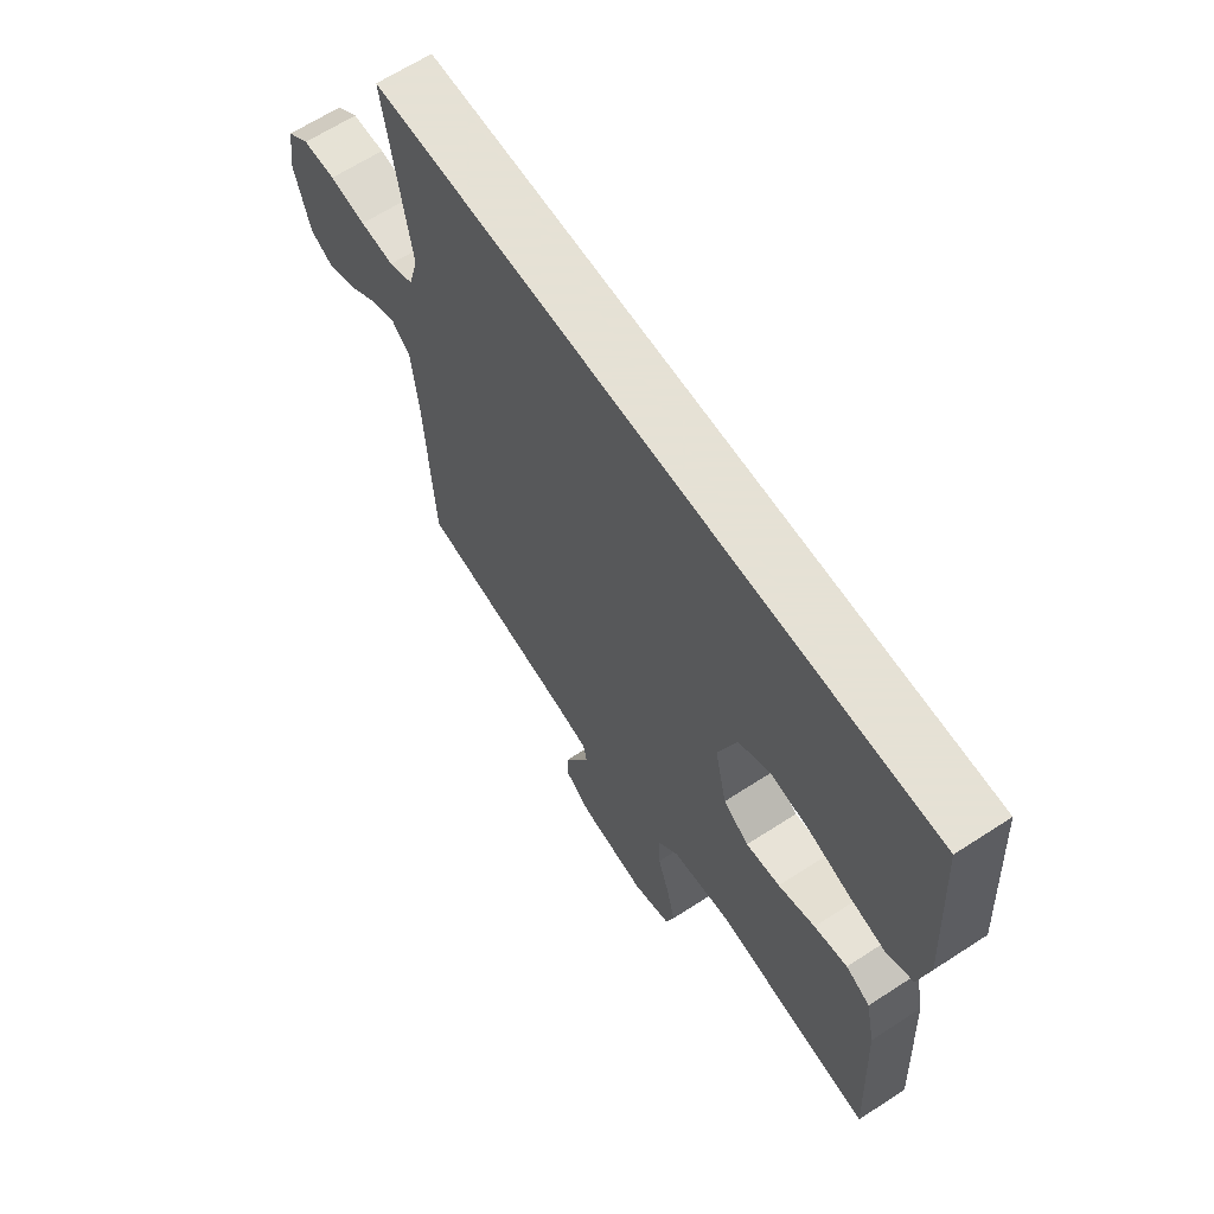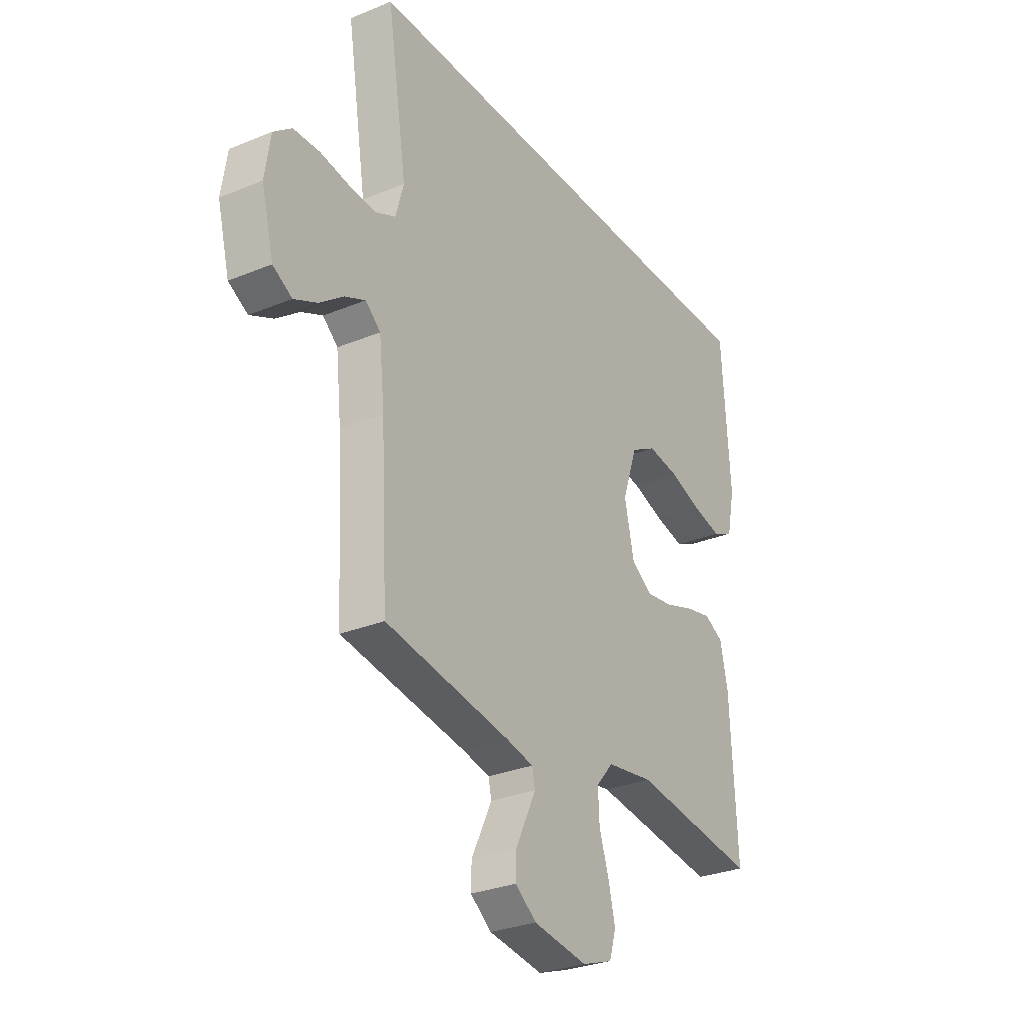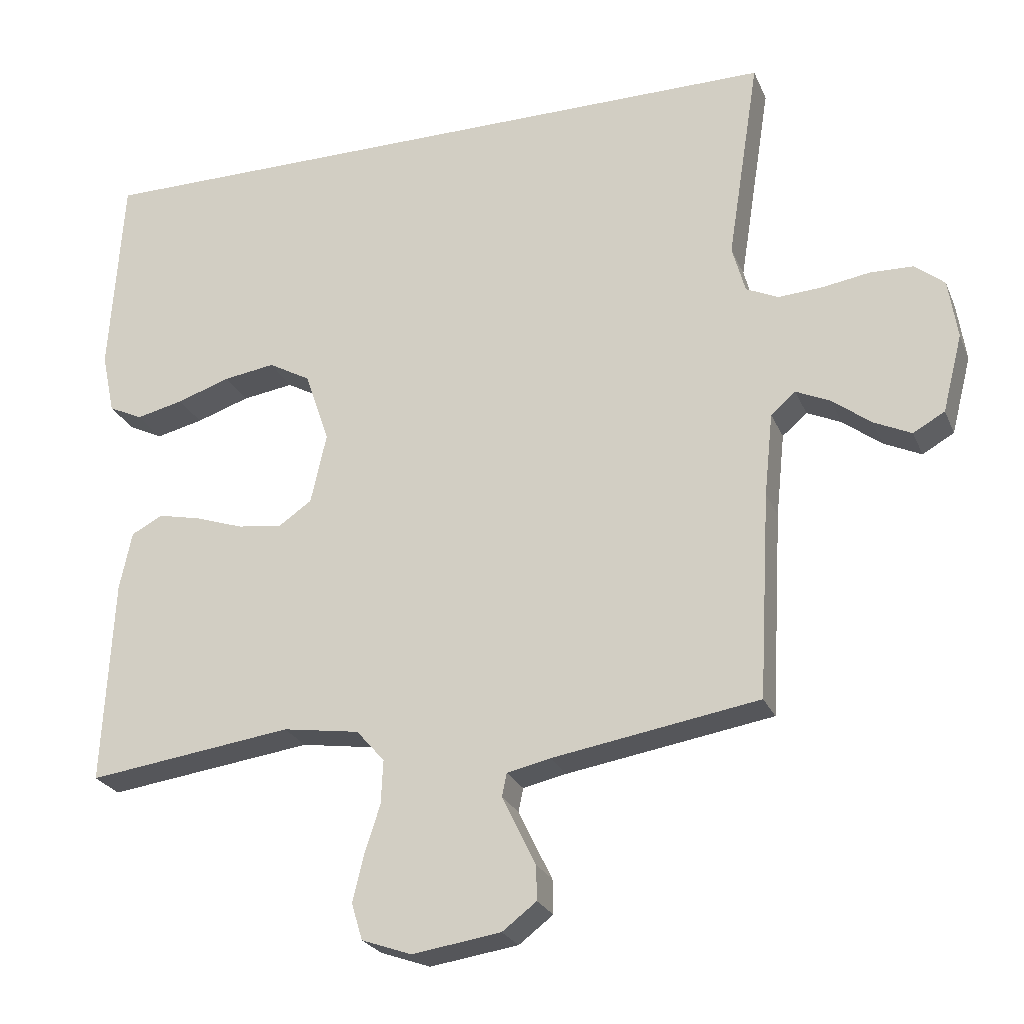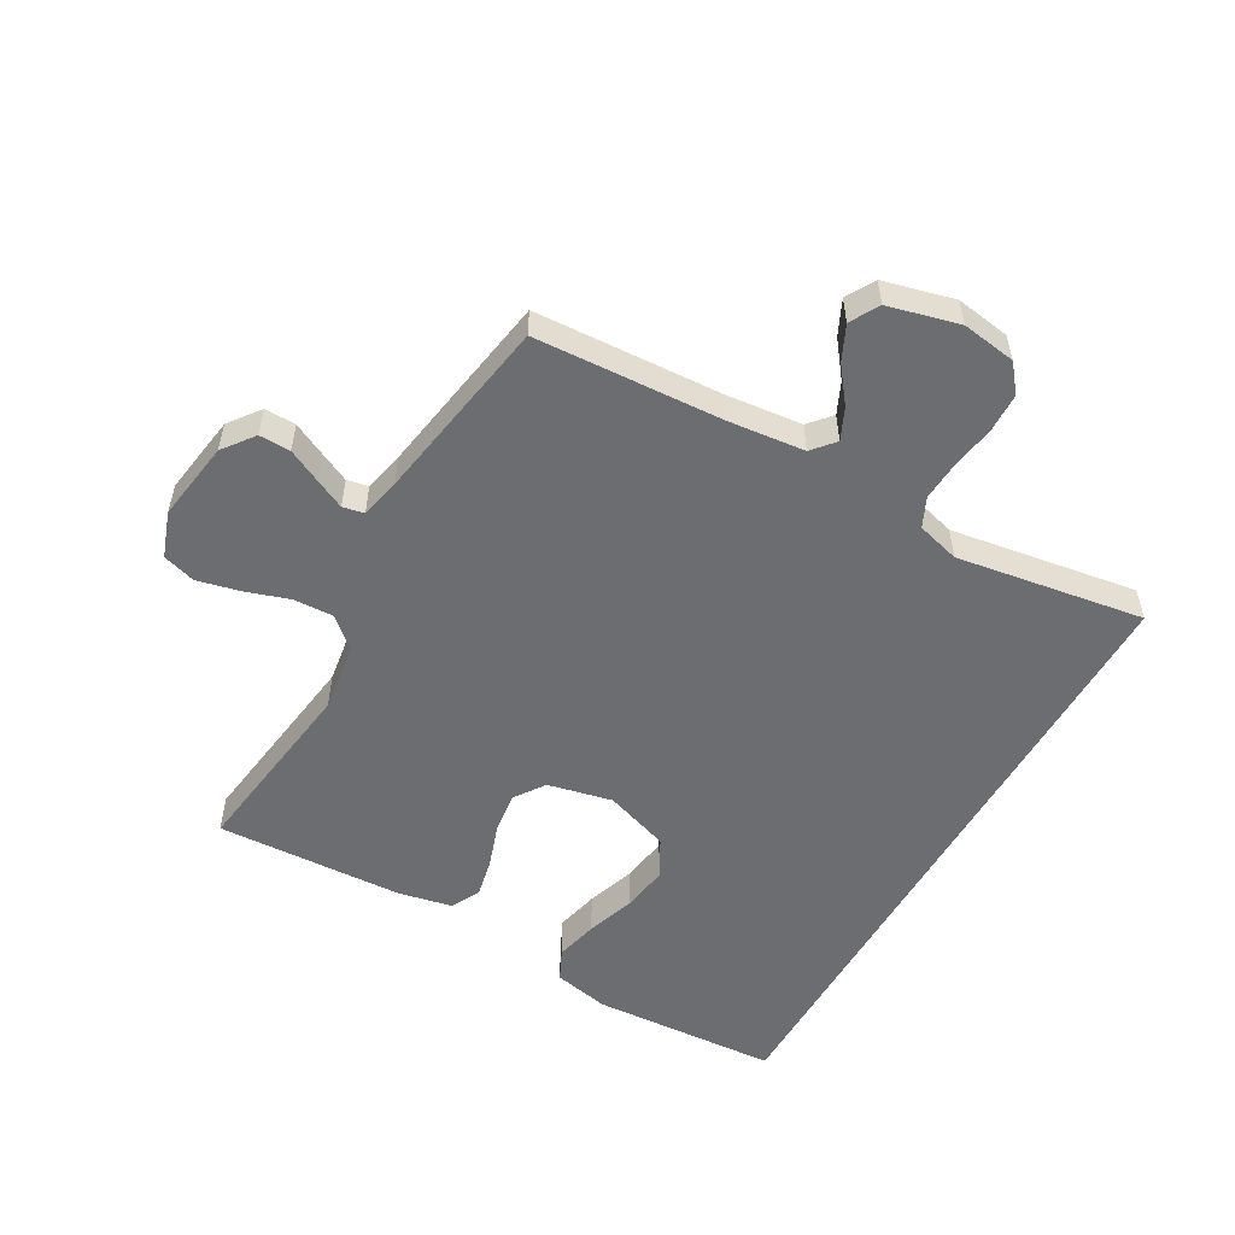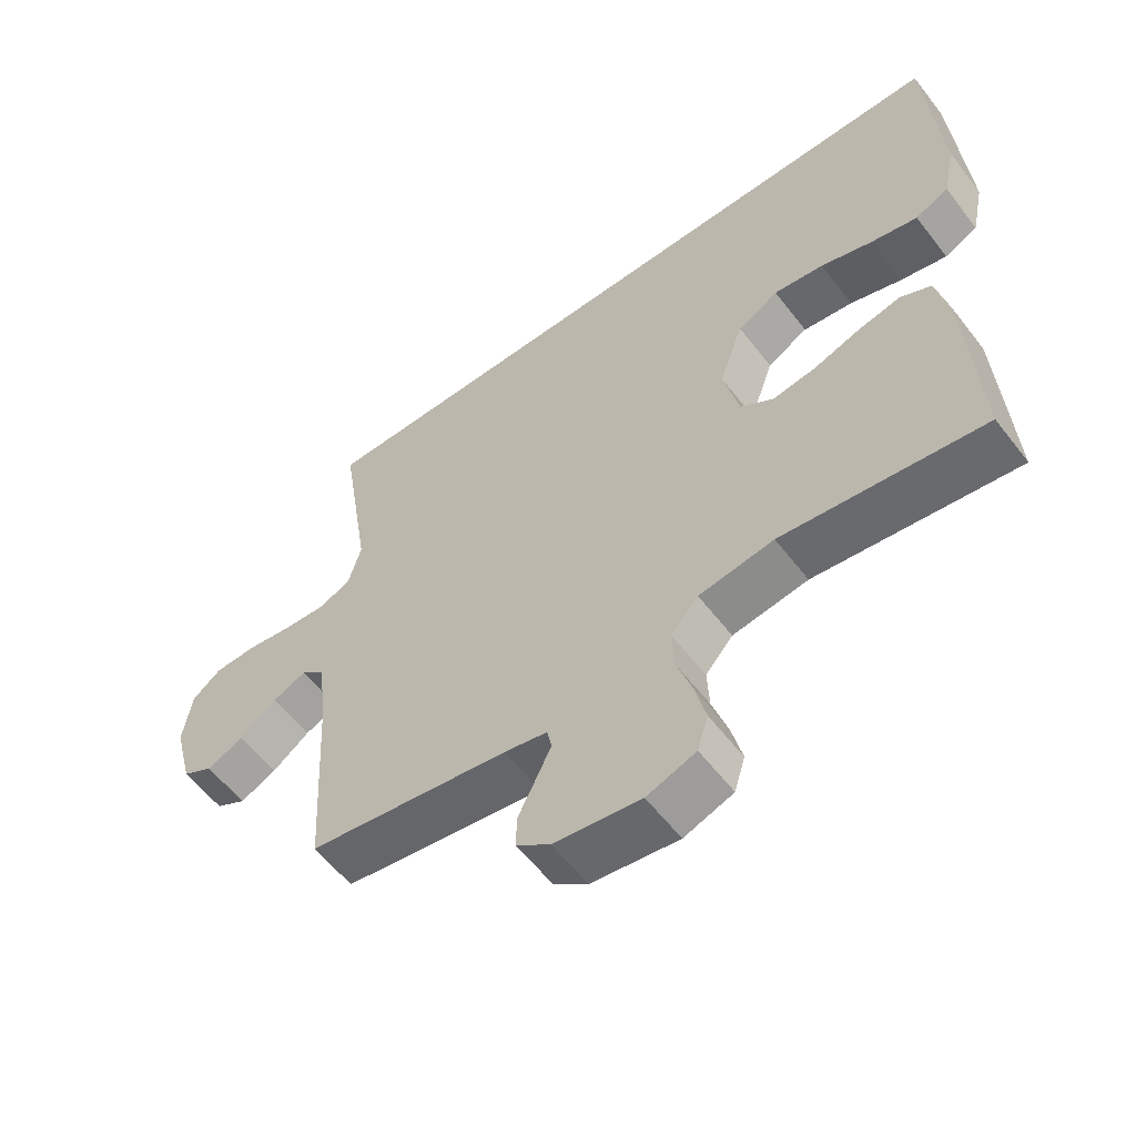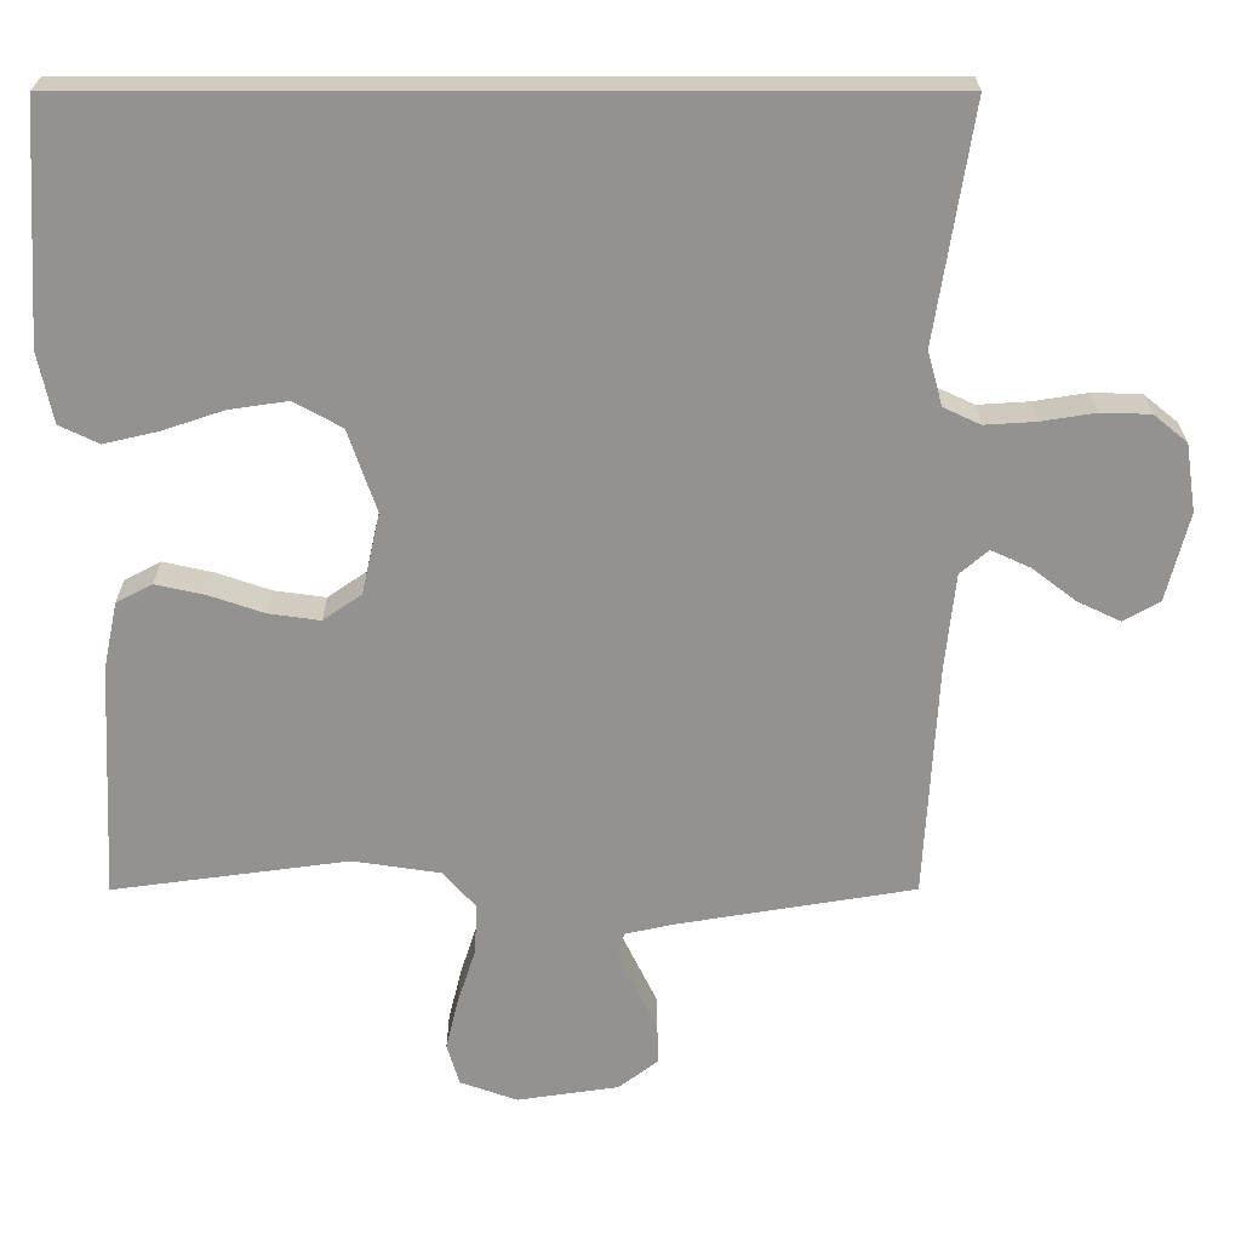
<metadata>
{"format":"obj","ext":"obj","renderer":"f3d","projection":"perspective","resolution":1024,"background":"white","views":[{"elev":64.9,"azim":56.8,"up":"+Z"},{"elev":-29.5,"azim":-58.7,"up":"+Z"},{"elev":-24.8,"azim":-160.8,"up":"+Z"},{"elev":-54.0,"azim":-119.6,"up":"+Y"},{"elev":-58.4,"azim":37.3,"up":"+Z"},{"elev":23.6,"azim":179.9,"up":"+Z"}]}
</metadata>
<code>
v 0.5 0.07 -0.5
v 0.2 0.07 -0.46
v 0.088 0.07 -0.477
v 0.047 0.07 -0.524
v 0.05 0.07 -0.588
v 0.073 0.07 -0.659
v 0.089 0.07 -0.726
v 0.073 0.07 -0.779
v 0 0.07 -0.805
v -0.129 0.07 -0.786
v -0.179 0.07 -0.748
v -0.178 0.07 -0.698
v -0.152 0.07 -0.645
v -0.129 0.07 -0.597
v -0.136 0.07 -0.563
v -0.2 0.07 -0.549
v -0.5 0.07 -0.5
v -0.517 0.07 -0.2
v -0.53 0.07 -0.078
v -0.566 0.07 -0.047
v -0.616 0.07 -0.07
v -0.672 0.07 -0.113
v -0.727 0.07 -0.139
v -0.773 0.07 -0.113
v -0.802 0.07 0
v -0.789 0.07 0.087
v -0.746 0.07 0.122
v -0.683 0.07 0.124
v -0.614 0.07 0.113
v -0.549 0.07 0.109
v -0.502 0.07 0.131
v -0.483 0.07 0.2
v -0.53 0.07 0.5
v 0.52 0.07 0.5
v 0.539 0.07 0.2
v 0.52 0.07 0.11
v 0.47 0.07 0.086
v 0.401 0.07 0.102
v 0.323 0.07 0.128
v 0.248 0.07 0.139
v 0.187 0.07 0.105
v 0.151 0.07 0
v 0.174 0.07 -0.103
v 0.223 0.07 -0.137
v 0.288 0.07 -0.128
v 0.358 0.07 -0.104
v 0.421 0.07 -0.09
v 0.467 0.07 -0.114
v 0.485 0.07 -0.2
v 0.5 0 -0.5
v 0.2 0 -0.46
v 0.088 0 -0.477
v 0.047 0 -0.524
v 0.05 0 -0.588
v 0.073 0 -0.659
v 0.089 0 -0.726
v 0.073 0 -0.779
v 0 0 -0.805
v -0.129 0 -0.786
v -0.179 0 -0.748
v -0.178 0 -0.698
v -0.152 0 -0.645
v -0.129 0 -0.597
v -0.136 0 -0.563
v -0.2 0 -0.549
v -0.5 0 -0.5
v -0.517 0 -0.2
v -0.53 0 -0.078
v -0.566 0 -0.047
v -0.616 0 -0.07
v -0.672 0 -0.113
v -0.727 0 -0.139
v -0.773 0 -0.113
v -0.802 0 0
v -0.789 0 0.087
v -0.746 0 0.122
v -0.683 0 0.124
v -0.614 0 0.113
v -0.549 0 0.109
v -0.502 0 0.131
v -0.483 0 0.2
v -0.53 0 0.5
v 0.52 0 0.5
v 0.539 0 0.2
v 0.52 0 0.11
v 0.47 0 0.086
v 0.401 0 0.102
v 0.323 0 0.128
v 0.248 0 0.139
v 0.187 0 0.105
v 0.151 0 0
v 0.174 0 -0.103
v 0.223 0 -0.137
v 0.288 0 -0.128
v 0.358 0 -0.104
v 0.421 0 -0.09
v 0.467 0 -0.114
v 0.485 0 -0.2
f 48 49 1 2
f 45 46 47 48
f 44 45 48 2
f 43 44 2 3
f 42 43 3 4
f 36 37 38 39
f 36 39 40
f 35 36 40
f 32 33 34 35
f 31 32 35 40
f 30 31 40 41
f 26 27 28 29
f 26 29 30
f 21 22 23 24
f 20 21 24 25
f 16 17 18
f 15 16 18 19
f 10 11 12 13
f 10 13 14
f 9 10 14
f 8 9 14 15
f 5 6 7 8
f 26 30 41 42
f 20 25 26 42
f 19 20 42 4
f 5 8 15 19
f 4 5 19
f 51 50 98 97
f 97 96 95 94
f 51 97 94 93
f 52 51 93 92
f 53 52 92 91
f 88 87 86 85
f 89 88 85
f 89 85 84
f 84 83 82 81
f 89 84 81 80
f 90 89 80 79
f 78 77 76 75
f 79 78 75
f 73 72 71 70
f 74 73 70 69
f 67 66 65
f 68 67 65 64
f 62 61 60 59
f 63 62 59
f 63 59 58
f 64 63 58 57
f 57 56 55 54
f 91 90 79 75
f 91 75 74 69
f 53 91 69 68
f 68 64 57 54
f 68 54 53
f 1 50 51 2
f 2 51 52 3
f 3 52 53 4
f 4 53 54 5
f 5 54 55 6
f 6 55 56 7
f 7 56 57 8
f 8 57 58 9
f 9 58 59 10
f 10 59 60 11
f 11 60 61 12
f 12 61 62 13
f 13 62 63 14
f 14 63 64 15
f 15 64 65 16
f 16 65 66 17
f 17 66 67 18
f 18 67 68 19
f 19 68 69 20
f 20 69 70 21
f 21 70 71 22
f 22 71 72 23
f 23 72 73 24
f 24 73 74 25
f 25 74 75 26
f 26 75 76 27
f 27 76 77 28
f 28 77 78 29
f 29 78 79 30
f 30 79 80 31
f 31 80 81 32
f 32 81 82 33
f 33 82 83 34
f 34 83 84 35
f 35 84 85 36
f 36 85 86 37
f 37 86 87 38
f 38 87 88 39
f 39 88 89 40
f 40 89 90 41
f 41 90 91 42
f 42 91 92 43
f 43 92 93 44
f 44 93 94 45
f 45 94 95 46
f 46 95 96 47
f 47 96 97 48
f 48 97 98 49
f 49 98 50 1

</code>
